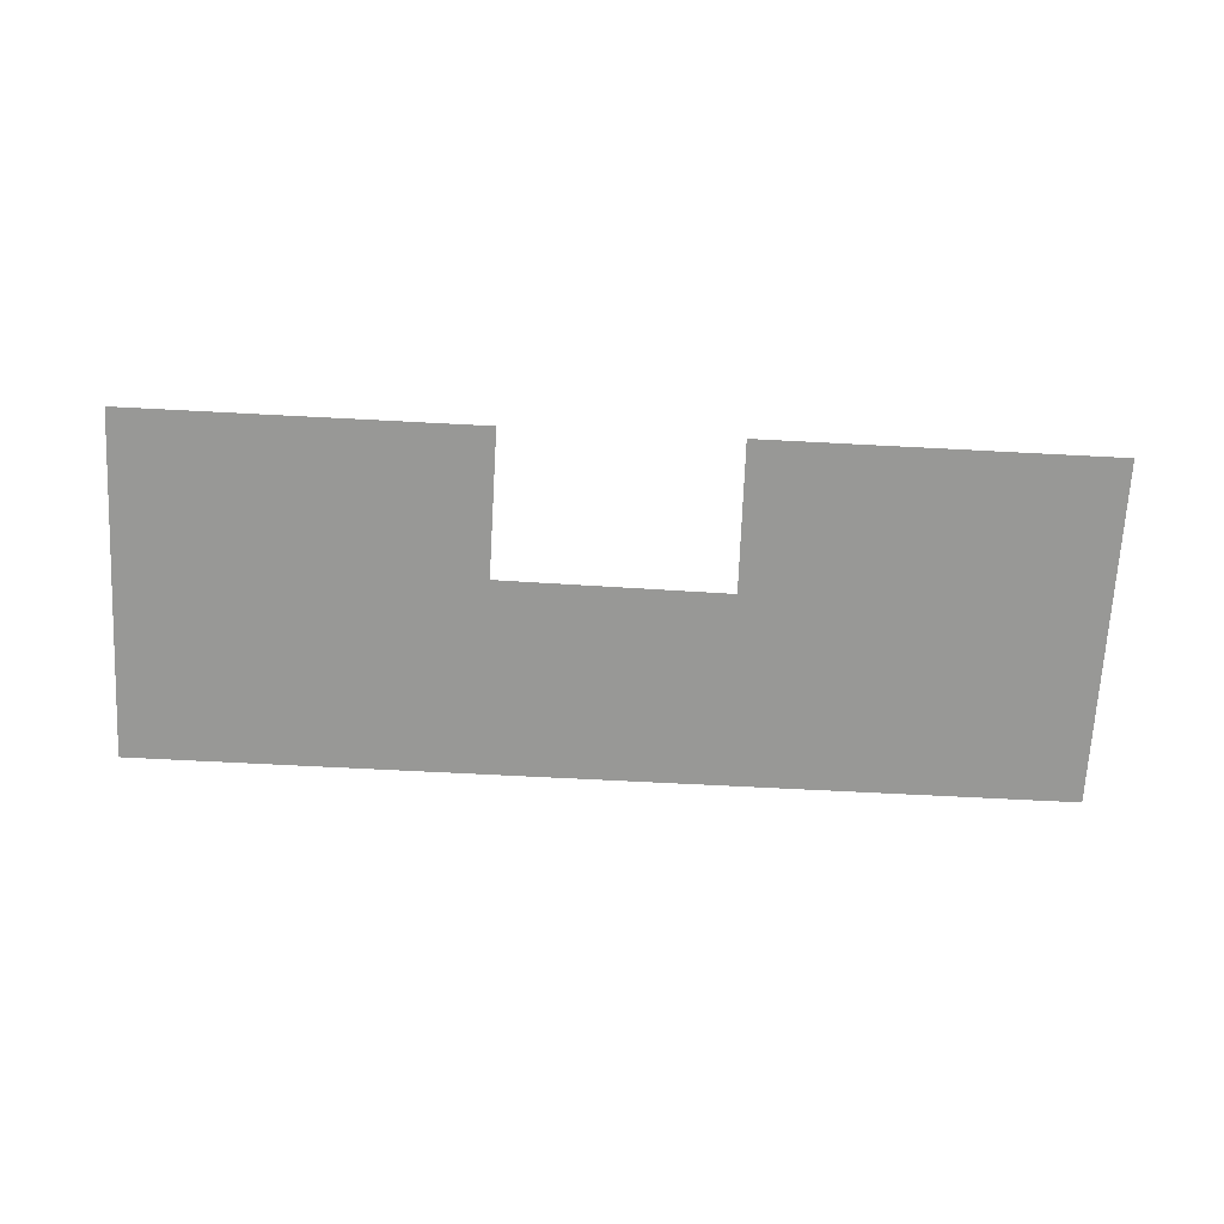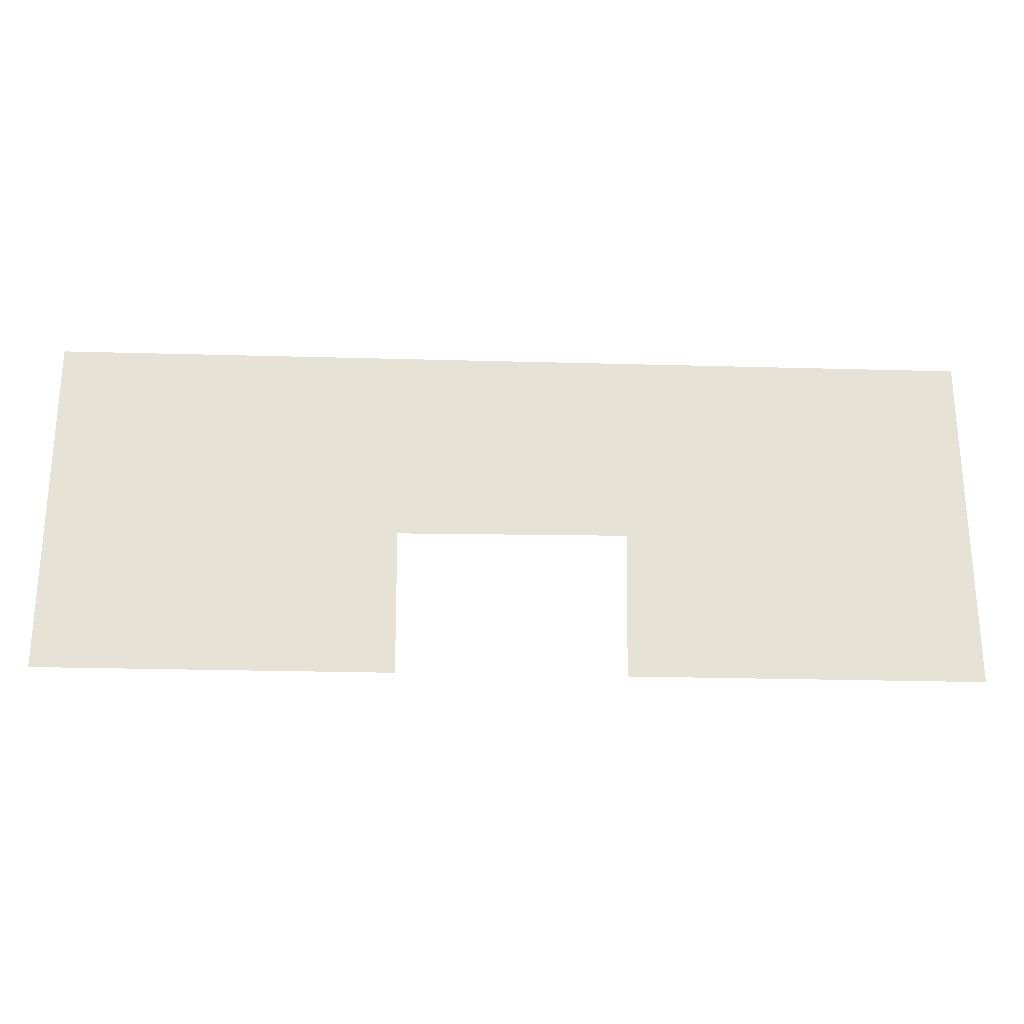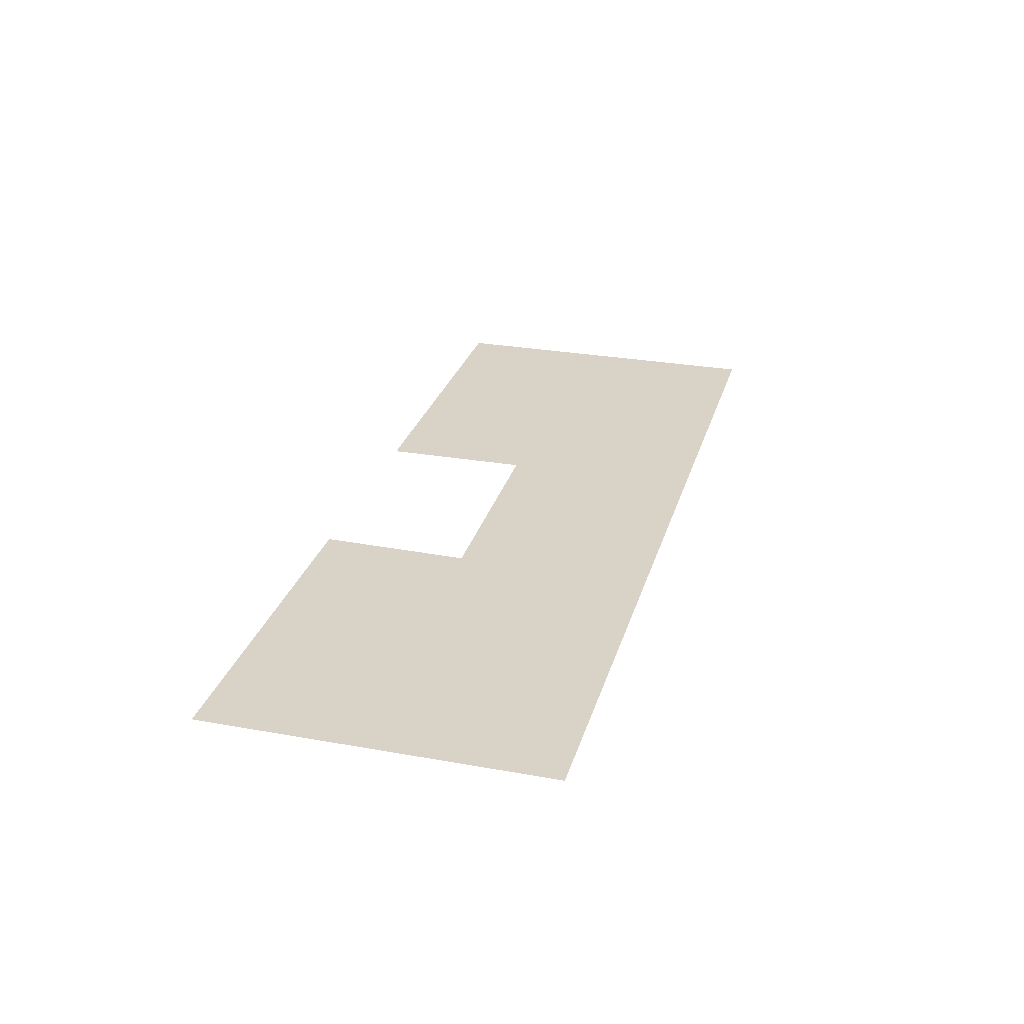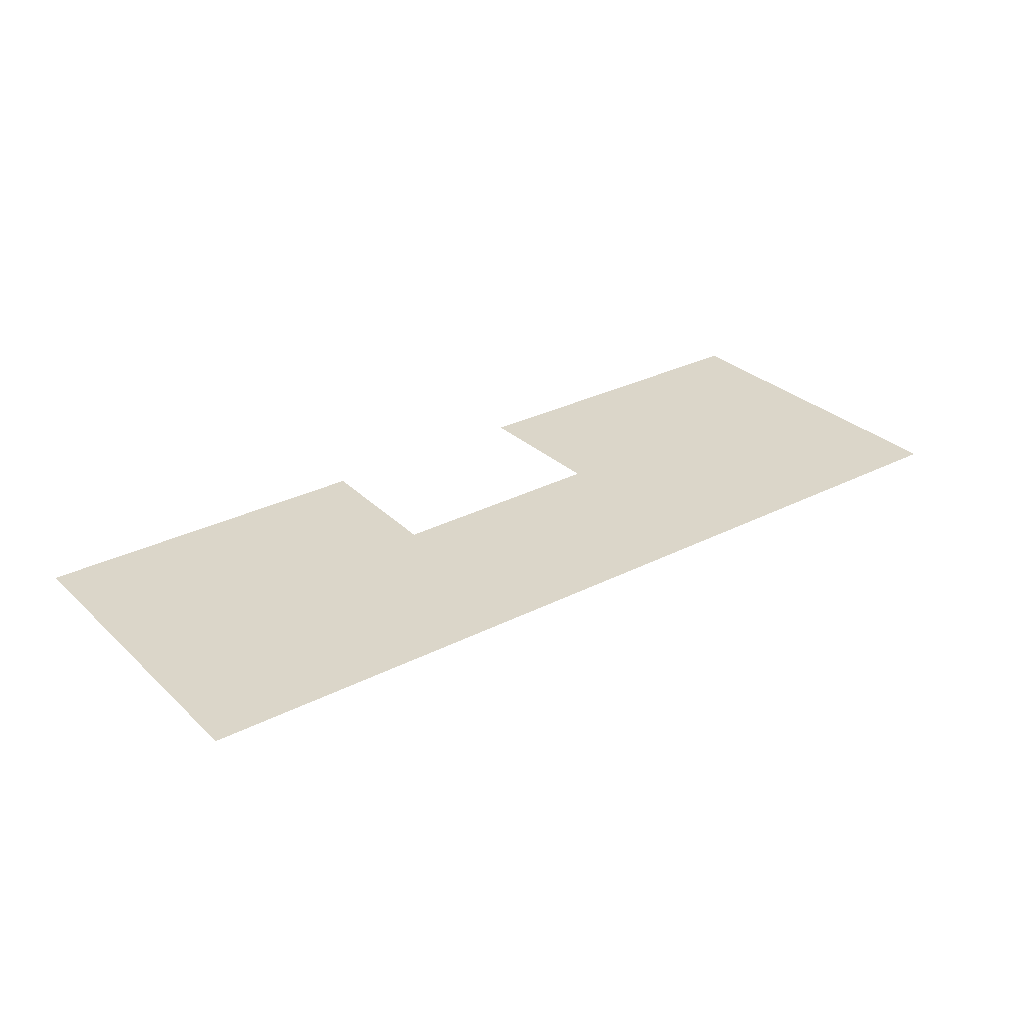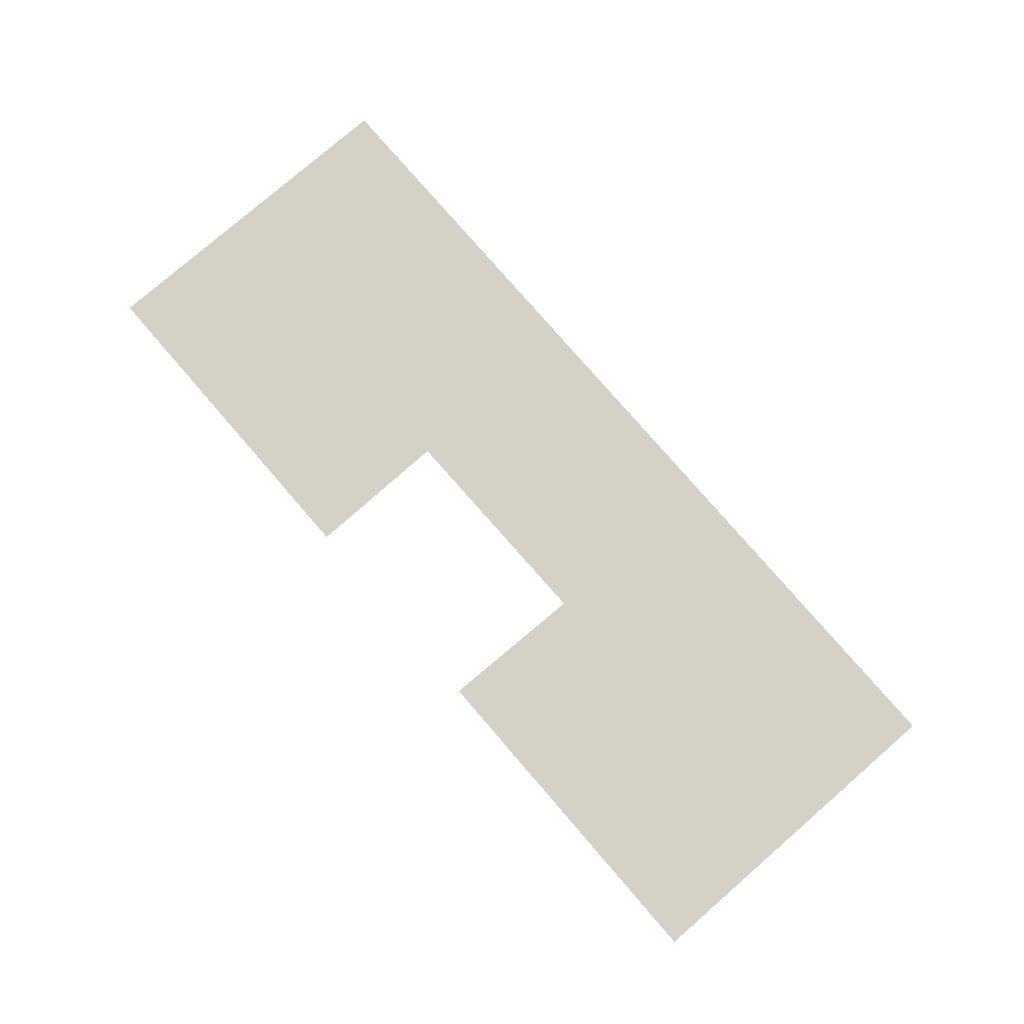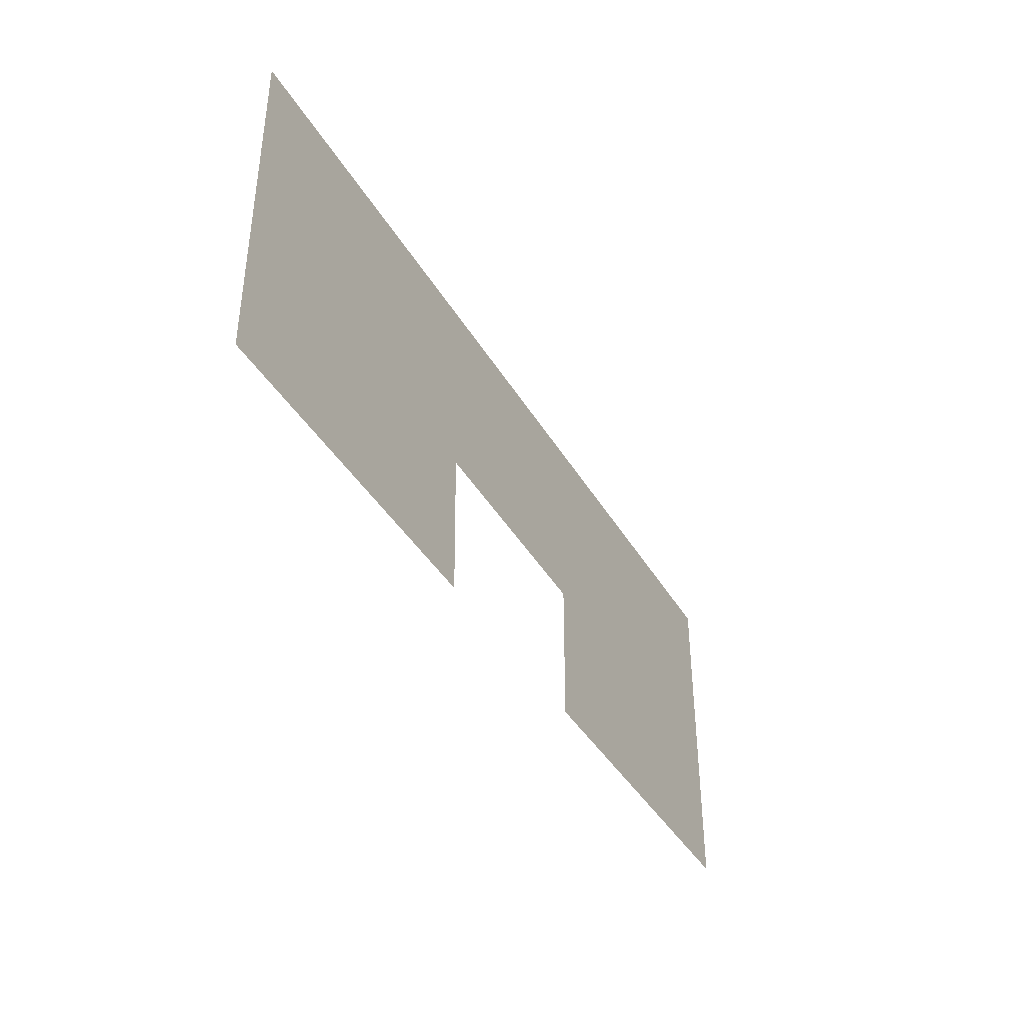
<metadata>
{"format":"obj","ext":"obj","renderer":"f3d","projection":"perspective","resolution":1024,"background":"white","views":[{"elev":-68.4,"azim":-3.0,"up":"+Z"},{"elev":-25.2,"azim":-2.6,"up":"+Y"},{"elev":27.9,"azim":105.3,"up":"+Z"},{"elev":29.7,"azim":143.2,"up":"+Z"},{"elev":78.9,"azim":49.1,"up":"+Z"},{"elev":-40.1,"azim":117.8,"up":"+Y"}]}
</metadata>
<code>
o WallS_wallSouth
v -8 -3 -0
v 8 -3 -0
v -8 3 0
v 8 3 0
v -2.069 -3 -0
v 2.153 -3 -0
v -1.975 -0.4486 -0
v 2.153 -0.4115 -0
v 1.985 -0.413 -0
v -1.952 -3 -0
v 1.939 -3 -0
f 2 4 8
f 6 9 11
f 10 7 5
f 3 1 7
f 1 5 7
f 7 9 3
f 9 8 4
f 3 9 4
f 6 2 8
f 6 8 9

</code>
